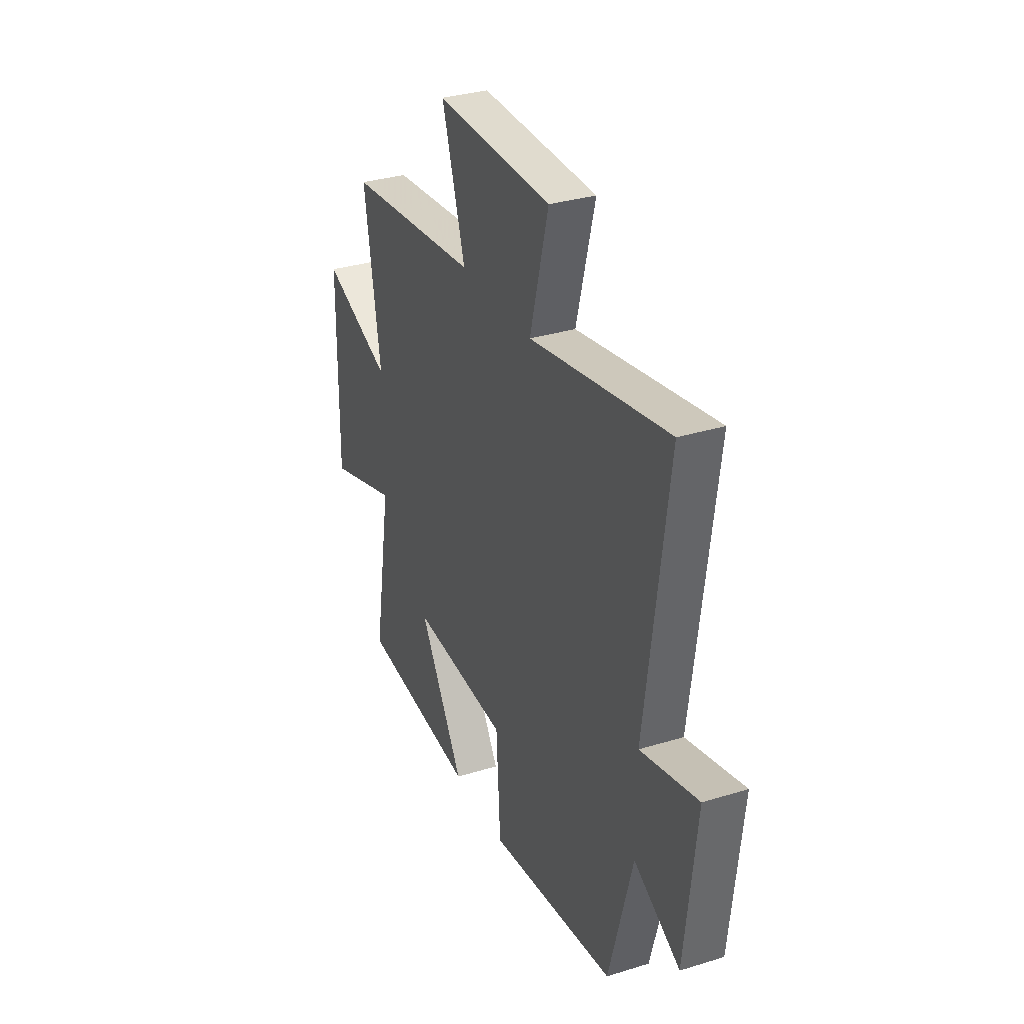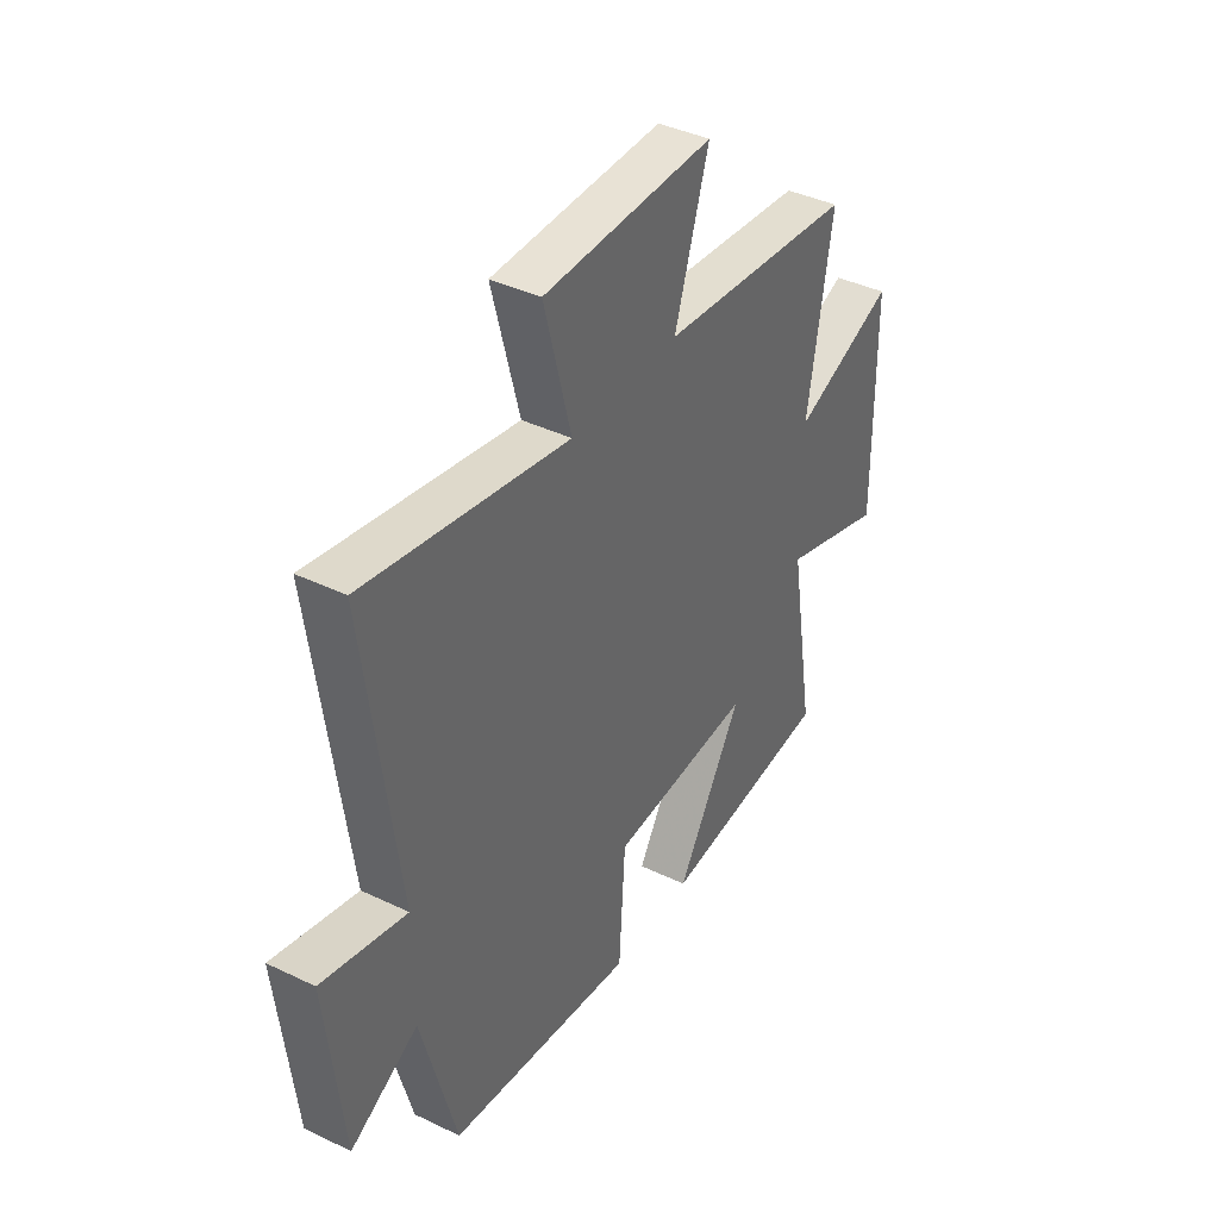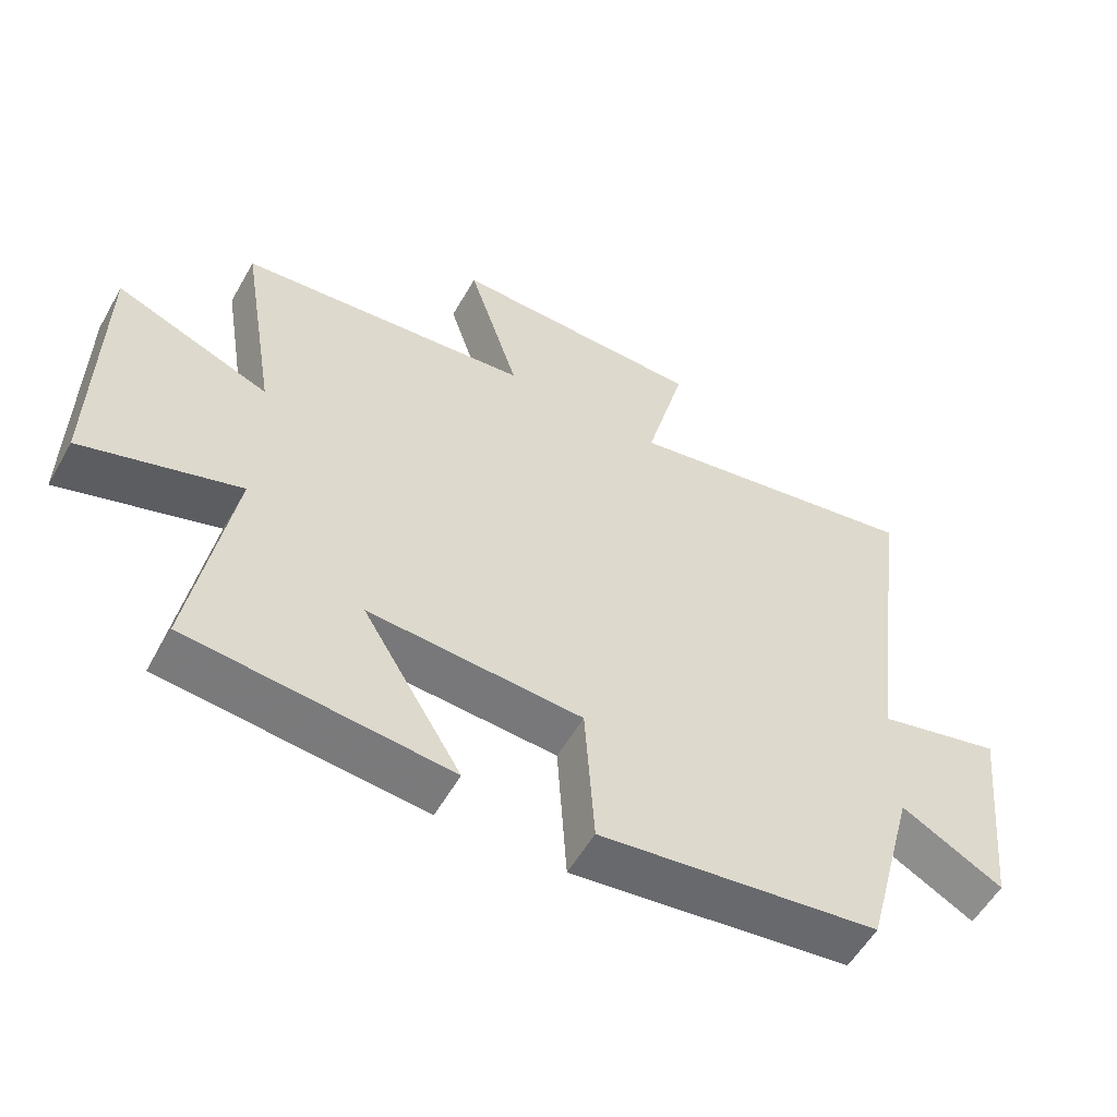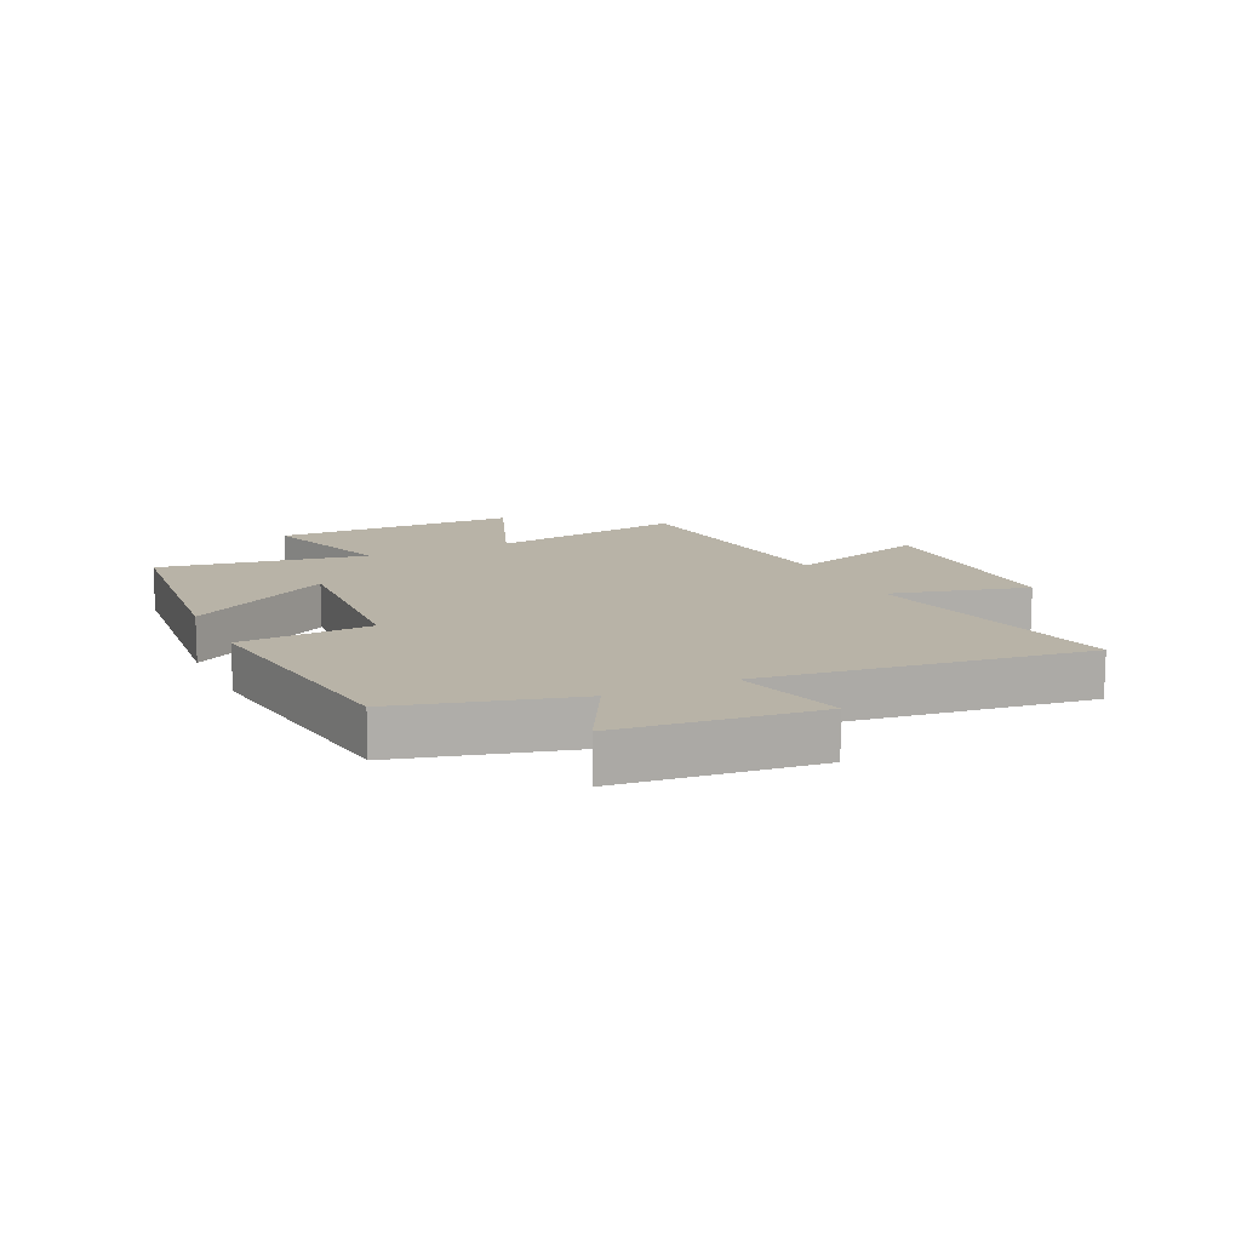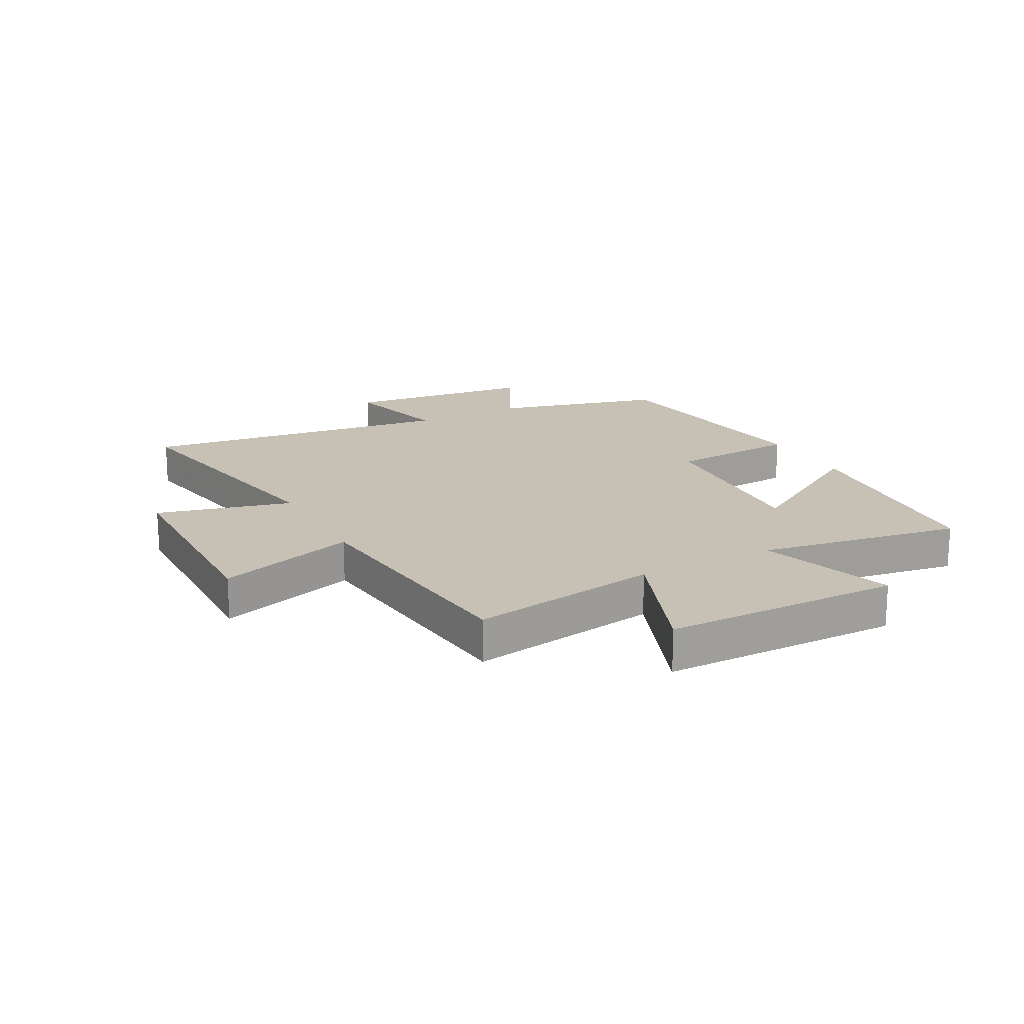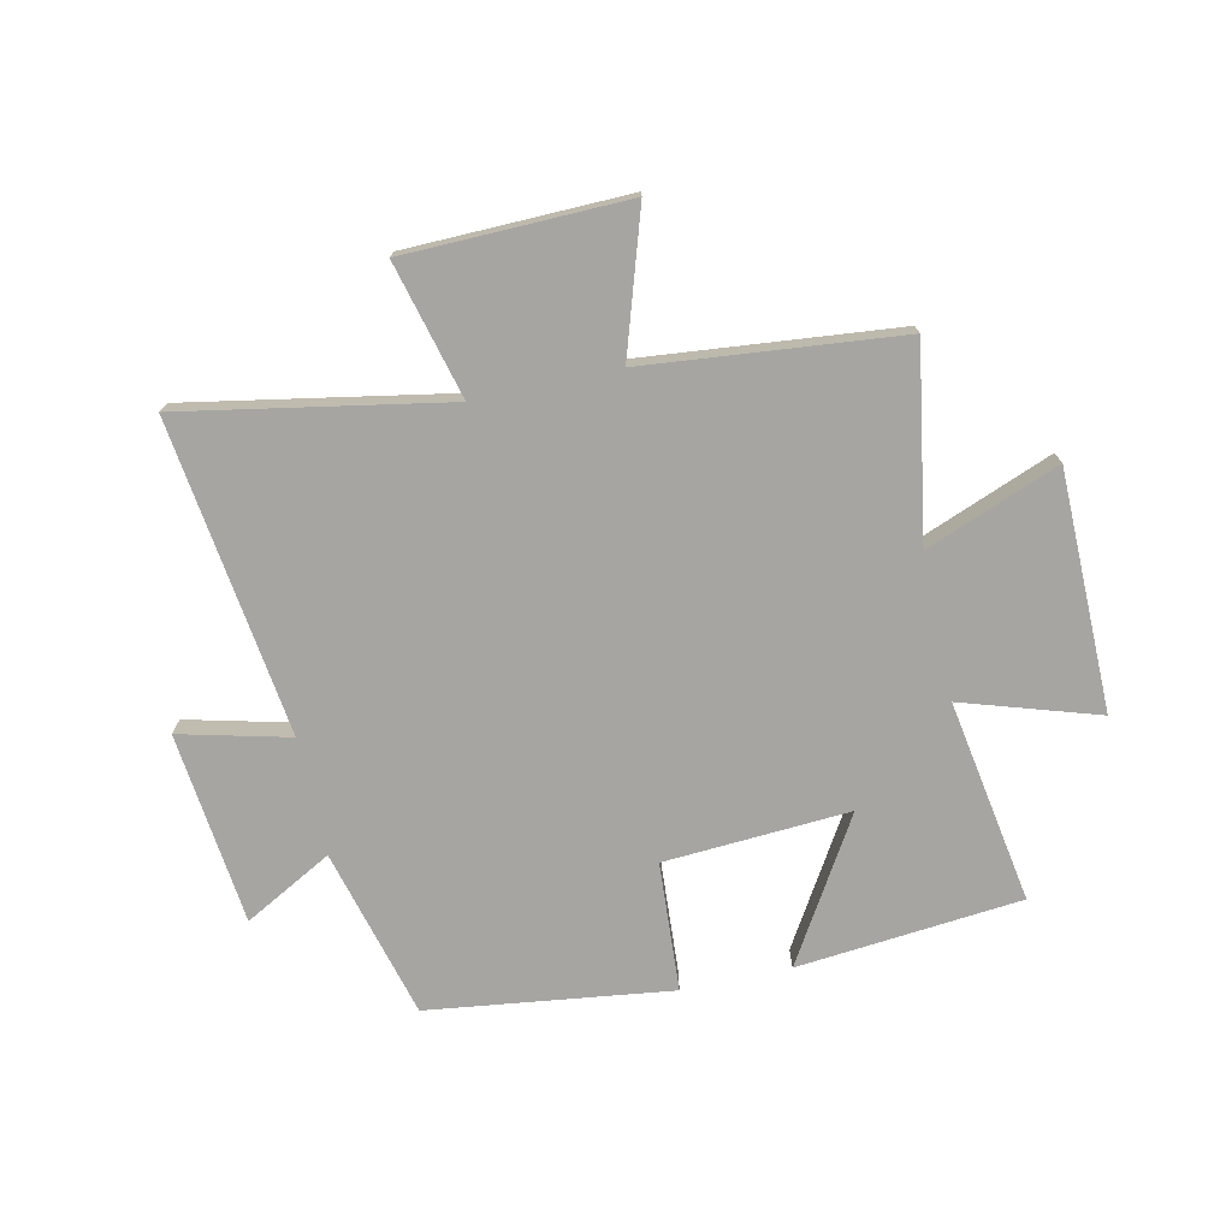
<metadata>
{"format":"obj","ext":"obj","renderer":"f3d","projection":"perspective","resolution":1024,"background":"white","views":[{"elev":32.3,"azim":-113.3,"up":"+Z"},{"elev":40.0,"azim":-59.3,"up":"+Z"},{"elev":-56.1,"azim":150.6,"up":"+Z"},{"elev":12.8,"azim":-115.4,"up":"+Y"},{"elev":18.5,"azim":61.7,"up":"+Y"},{"elev":-73.7,"azim":12.3,"up":"+Y"}]}
</metadata>
<code>
v 0.554 0.07 0.457
v 0.5 0.07 0.131
v 0.727 0.07 0.22
v 0.731 0.07 -0.188
v 0.5 0.07 -0.115
v 0.558 0.07 -0.463
v 0.175 0.07 -0.5
v 0.321 0.07 -0.259
v 0.005 0.07 -0.279
v -0.009 0.07 -0.5
v -0.423 0.07 -0.446
v -0.5 0.07 -0.156
v -0.65 0.07 -0.238
v -0.686 0.07 0.09
v -0.5 0.07 0.044
v -0.571 0.07 0.582
v -0.122 0.07 0.5
v -0.182 0.07 0.731
v 0.196 0.07 0.739
v 0.12 0.07 0.5
v 0.554 0 0.457
v 0.5 0 0.131
v 0.727 0 0.22
v 0.731 0 -0.188
v 0.5 0 -0.115
v 0.558 0 -0.463
v 0.175 0 -0.5
v 0.321 0 -0.259
v 0.005 0 -0.279
v -0.009 0 -0.5
v -0.423 0 -0.446
v -0.5 0 -0.156
v -0.65 0 -0.238
v -0.686 0 0.09
v -0.5 0 0.044
v -0.571 0 0.582
v -0.122 0 0.5
v -0.182 0 0.731
v 0.196 0 0.739
v 0.12 0 0.5
f 17 18 19 20
f 17 20 1 2
f 15 16 17 2
f 12 13 14 15
f 12 15 2
f 9 10 11 12
f 8 9 12 2
f 5 6 7 8
f 5 8 2 3
f 3 4 5
f 40 39 38 37
f 22 21 40 37
f 22 37 36 35
f 35 34 33 32
f 22 35 32
f 32 31 30 29
f 22 32 29 28
f 28 27 26 25
f 23 22 28 25
f 25 24 23
f 1 21 22 2
f 2 22 23 3
f 3 23 24 4
f 4 24 25 5
f 5 25 26 6
f 6 26 27 7
f 7 27 28 8
f 8 28 29 9
f 9 29 30 10
f 10 30 31 11
f 11 31 32 12
f 12 32 33 13
f 13 33 34 14
f 14 34 35 15
f 15 35 36 16
f 16 36 37 17
f 17 37 38 18
f 18 38 39 19
f 19 39 40 20
f 20 40 21 1

</code>
